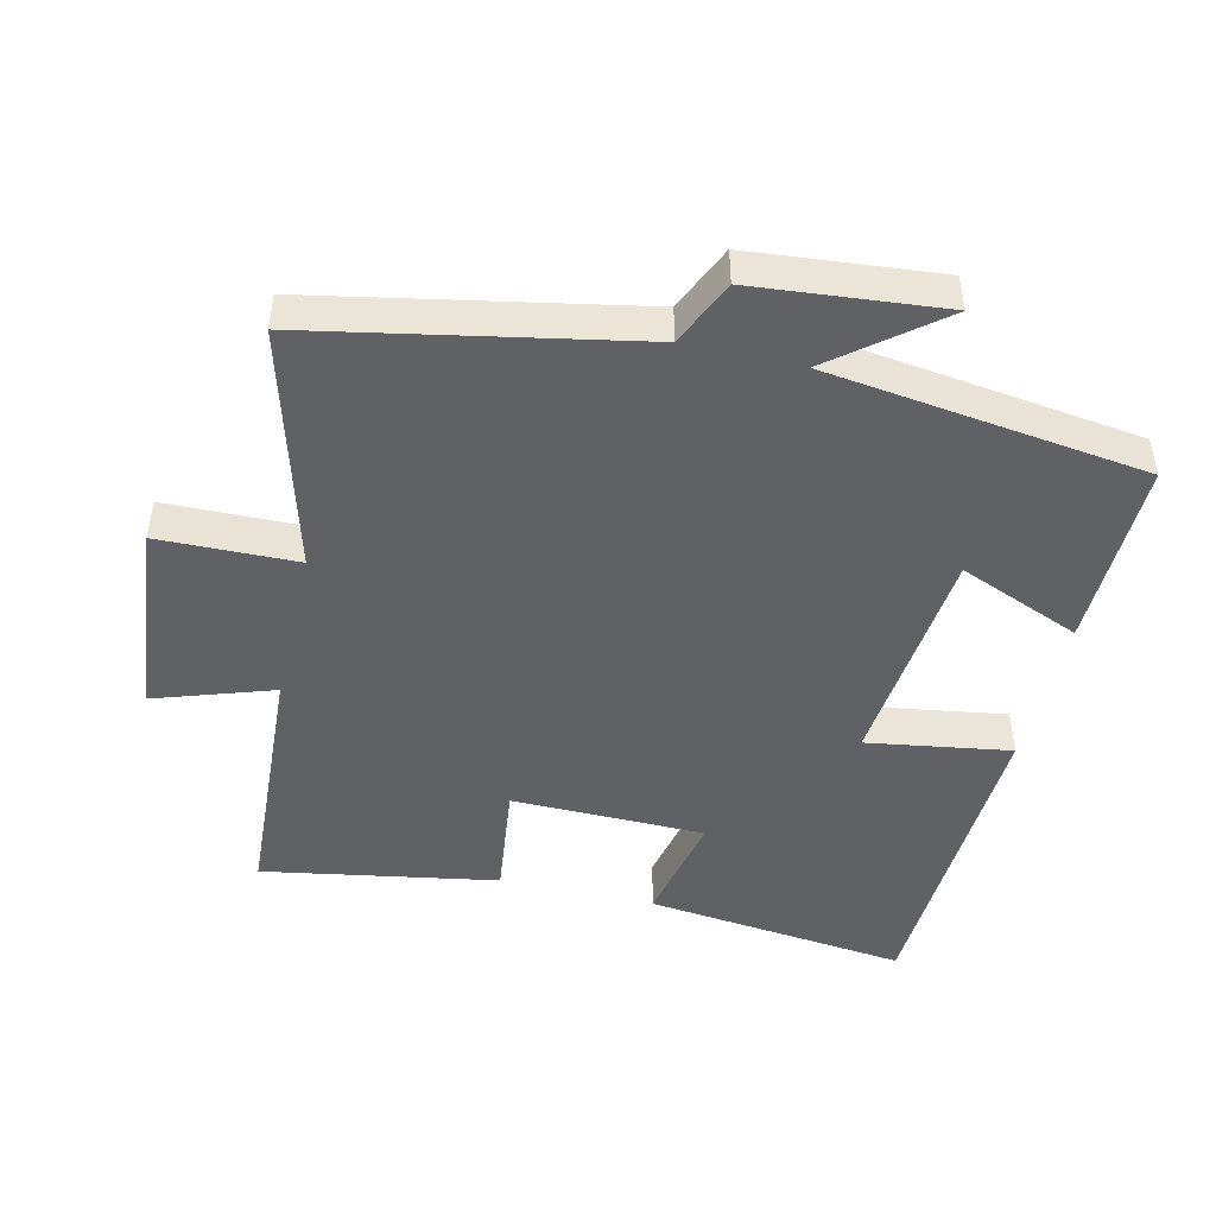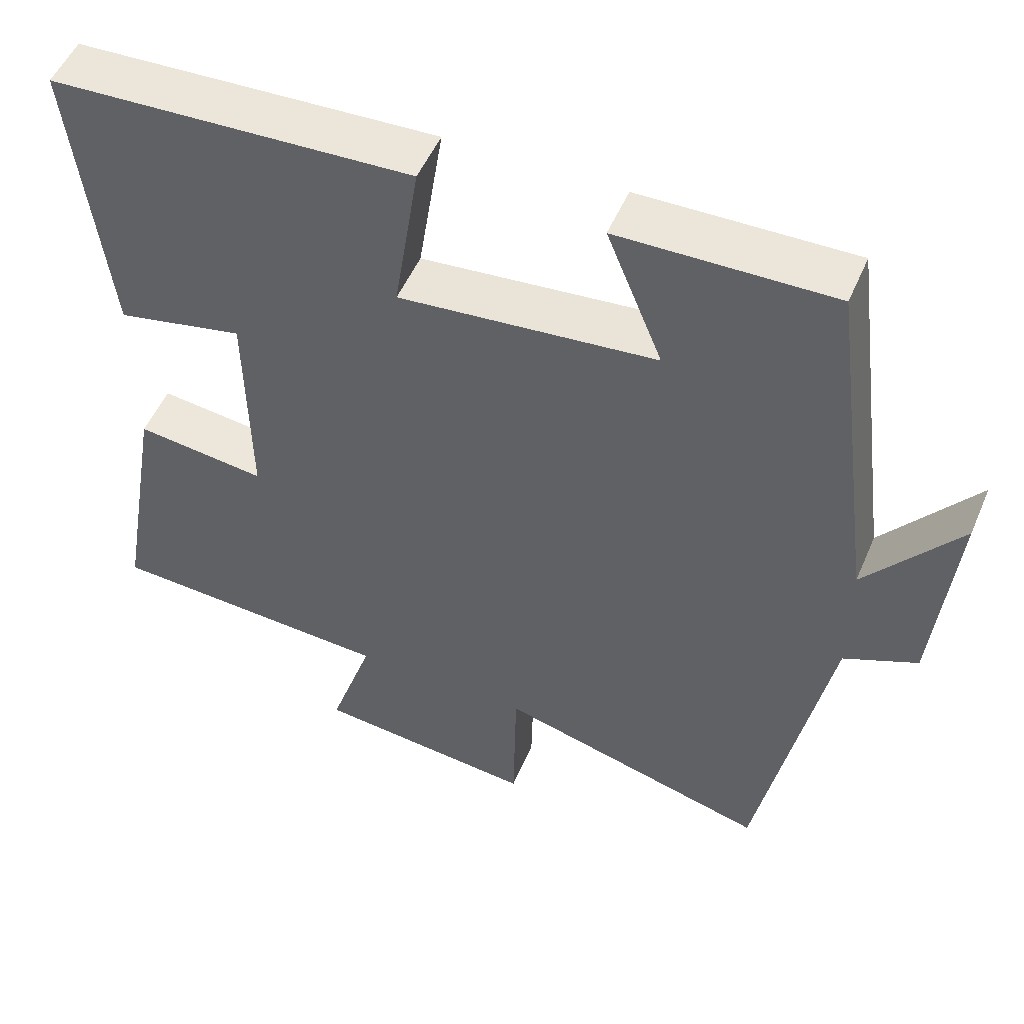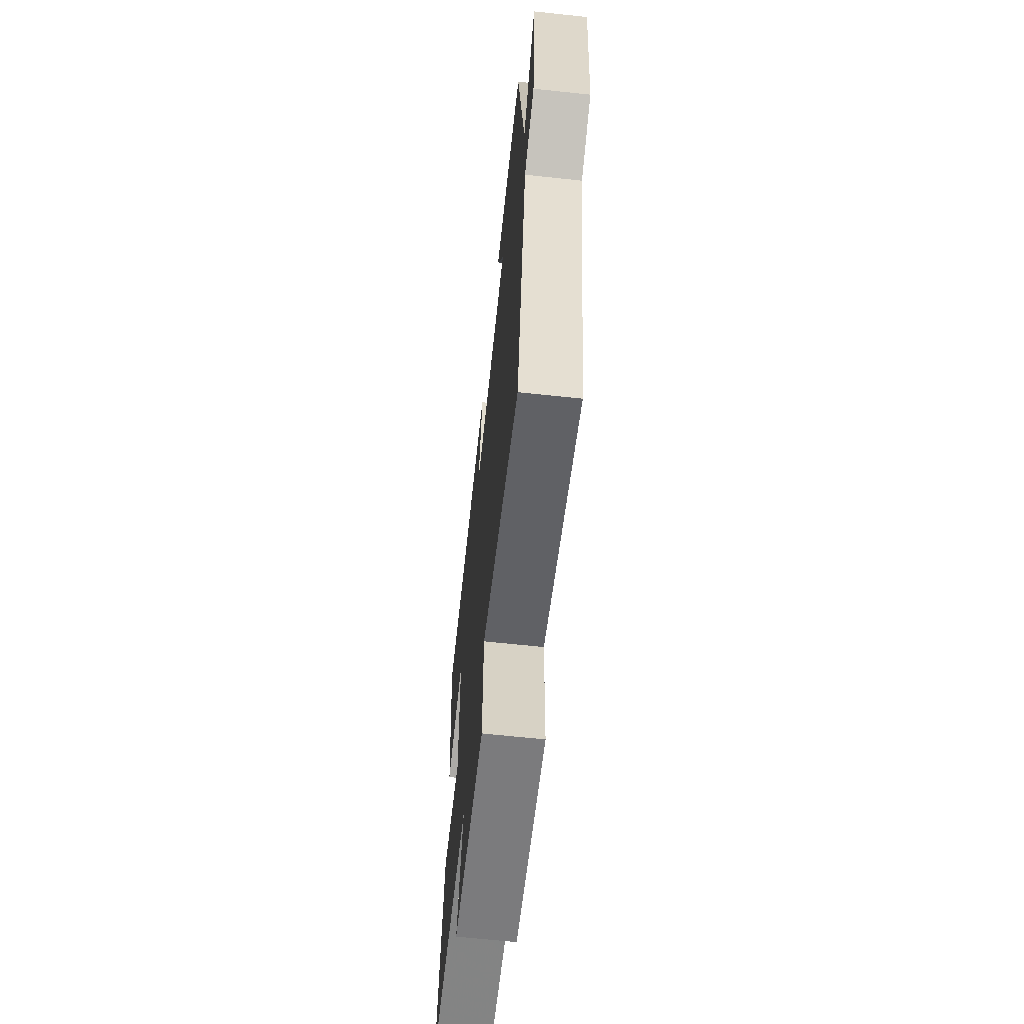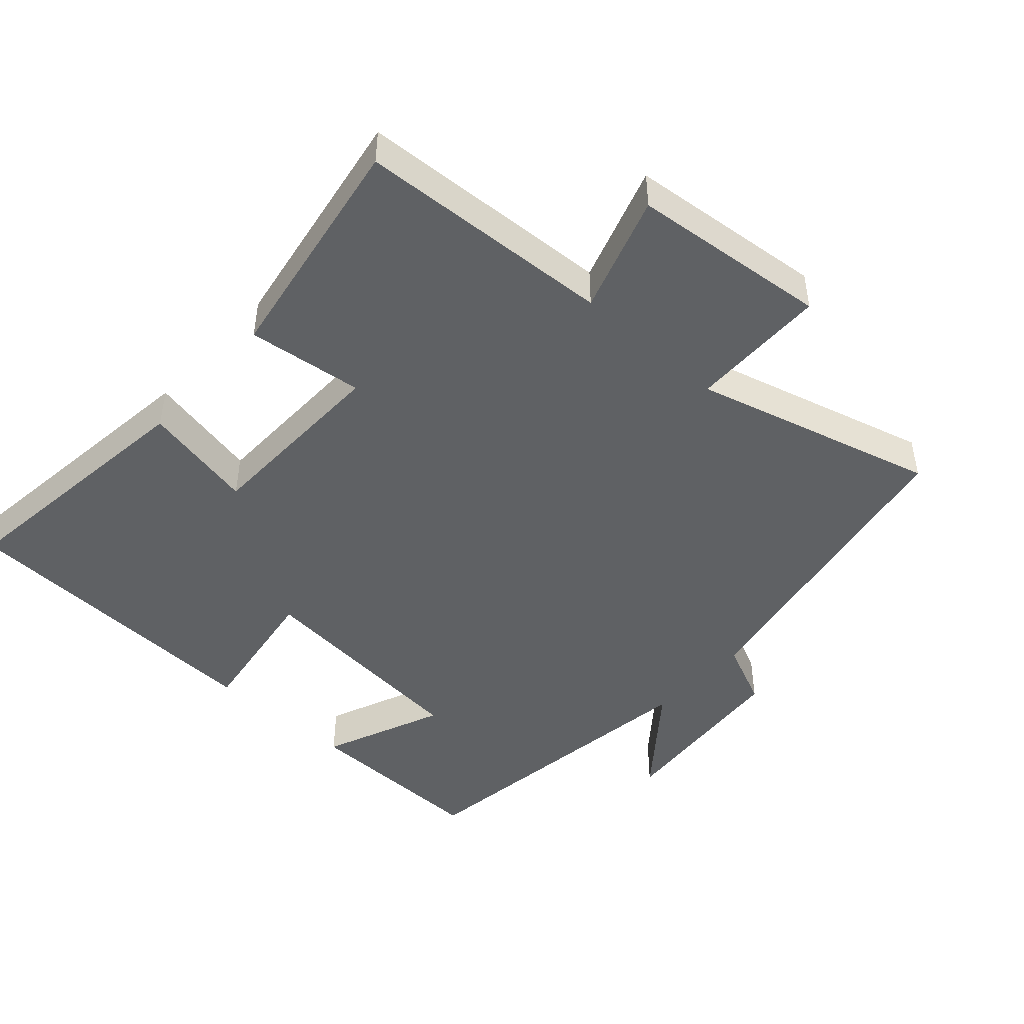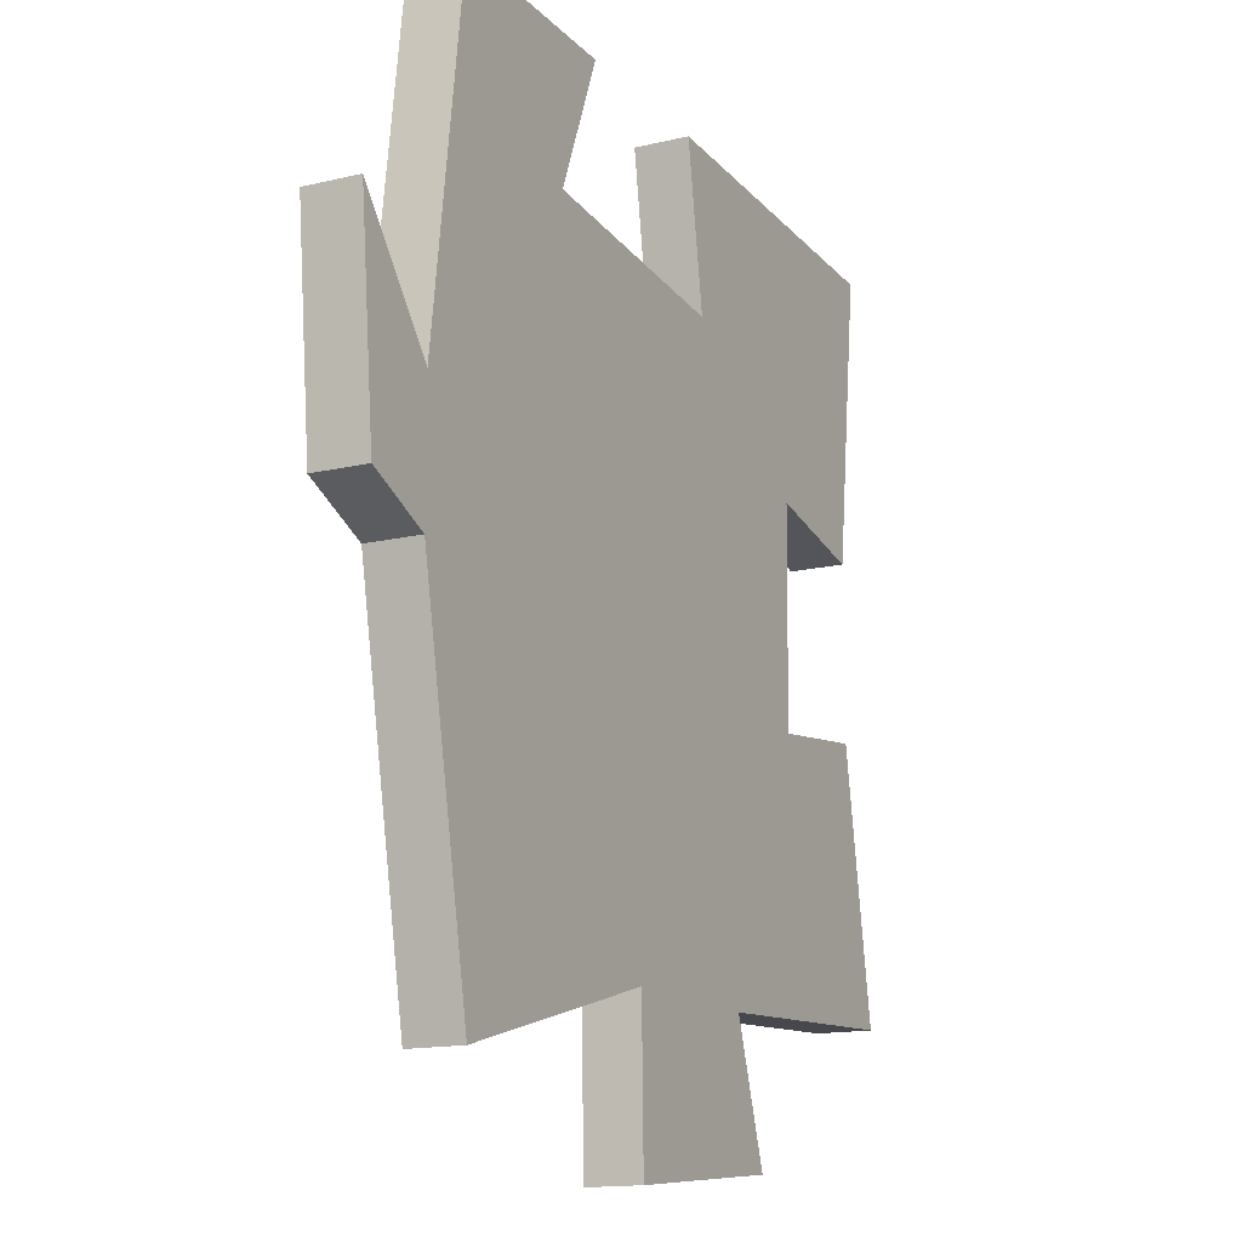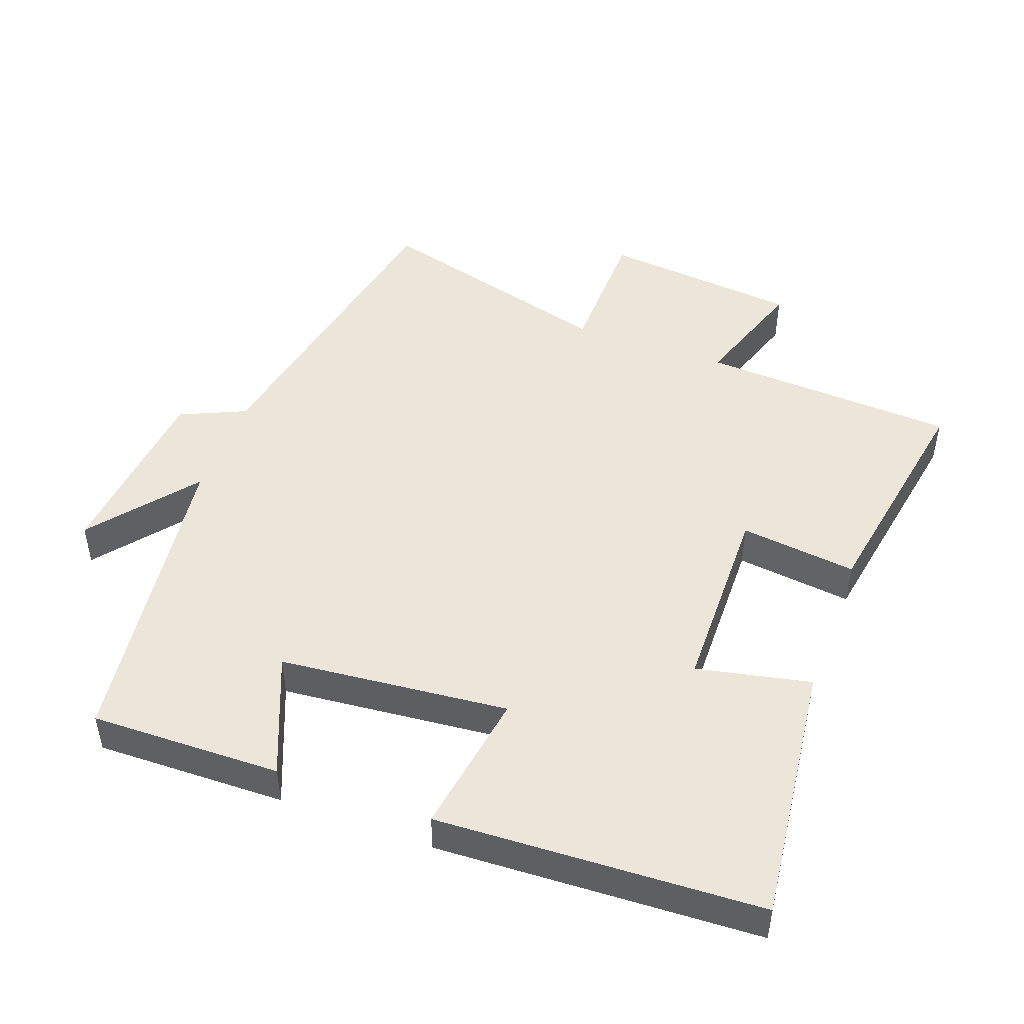
<metadata>
{"format":"obj","ext":"obj","renderer":"f3d","projection":"perspective","resolution":1024,"background":"white","views":[{"elev":-46.8,"azim":-103.2,"up":"+Y"},{"elev":51.6,"azim":-157.2,"up":"+Z"},{"elev":-64.5,"azim":-96.2,"up":"+Z"},{"elev":-46.2,"azim":137.7,"up":"+Y"},{"elev":-14.7,"azim":-62.6,"up":"+Z"},{"elev":47.6,"azim":20.1,"up":"+Y"}]}
</metadata>
<code>
v -0.409 0.07 -0.598
v -0.5 0.07 -0.128
v -0.596 0.07 -0.085
v -0.622 0.07 0.191
v -0.5 0.07 0.038
v -0.438 0.07 0.505
v -0.159 0.07 0.5
v -0.232 0.07 0.321
v 0.104 0.07 0.289
v 0.071 0.07 0.5
v 0.545 0.07 0.479
v 0.5 0.07 0.093
v 0.333 0.07 0.128
v 0.329 0.07 -0.156
v 0.5 0.07 -0.135
v 0.56 0.07 -0.479
v 0.184 0.07 -0.5
v 0.242 0.07 -0.673
v -0.048 0.07 -0.703
v -0.052 0.07 -0.5
v -0.409 0 -0.598
v -0.5 0 -0.128
v -0.596 0 -0.085
v -0.622 0 0.191
v -0.5 0 0.038
v -0.438 0 0.505
v -0.159 0 0.5
v -0.232 0 0.321
v 0.104 0 0.289
v 0.071 0 0.5
v 0.545 0 0.479
v 0.5 0 0.093
v 0.333 0 0.128
v 0.329 0 -0.156
v 0.5 0 -0.135
v 0.56 0 -0.479
v 0.184 0 -0.5
v 0.242 0 -0.673
v -0.048 0 -0.703
v -0.052 0 -0.5
f 17 18 19 20
f 16 17 20
f 15 16 20
f 14 15 20
f 20 1 2
f 14 20 2
f 13 14 2
f 11 12 13
f 10 11 13
f 9 10 13
f 13 2 3
f 9 13 3
f 8 9 3
f 5 6 7 8
f 5 8 3
f 3 4 5
f 40 39 38 37
f 40 37 36
f 40 36 35
f 40 35 34
f 22 21 40
f 22 40 34
f 22 34 33
f 33 32 31
f 33 31 30
f 33 30 29
f 23 22 33
f 23 33 29
f 23 29 28
f 28 27 26 25
f 23 28 25
f 25 24 23
f 1 21 22 2
f 2 22 23 3
f 3 23 24 4
f 4 24 25 5
f 5 25 26 6
f 6 26 27 7
f 7 27 28 8
f 8 28 29 9
f 9 29 30 10
f 10 30 31 11
f 11 31 32 12
f 12 32 33 13
f 13 33 34 14
f 14 34 35 15
f 15 35 36 16
f 16 36 37 17
f 17 37 38 18
f 18 38 39 19
f 19 39 40 20
f 20 40 21 1

</code>
